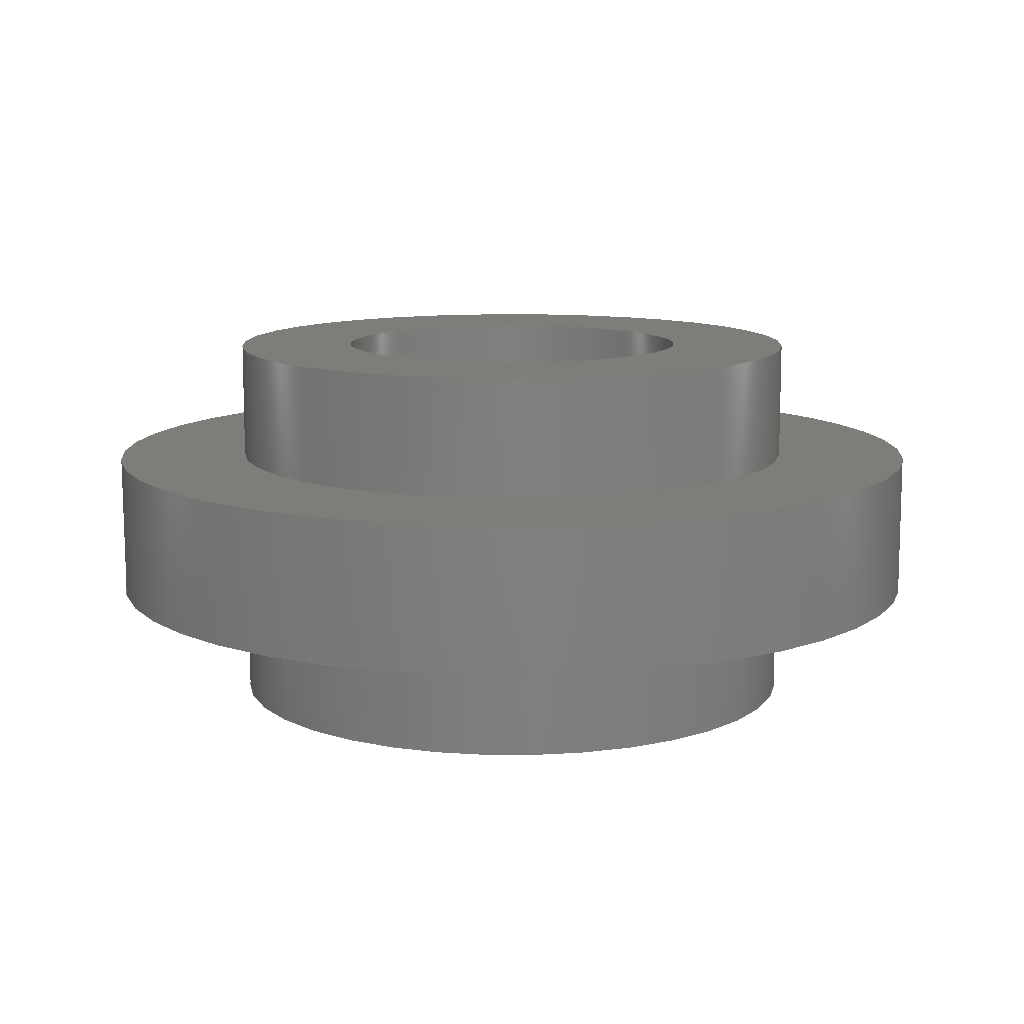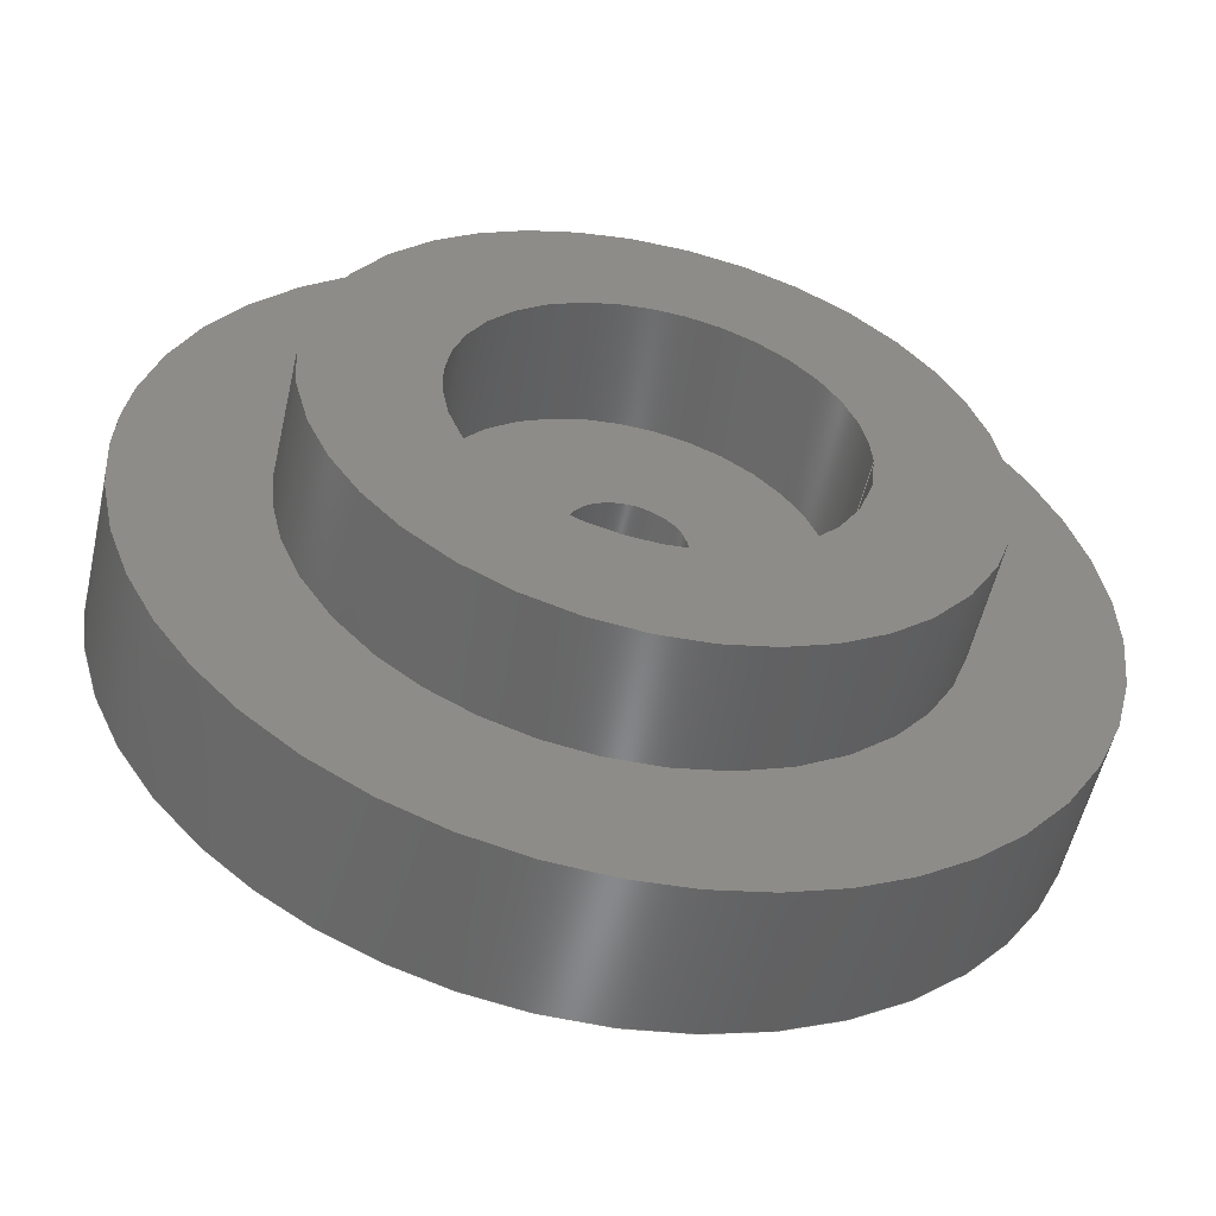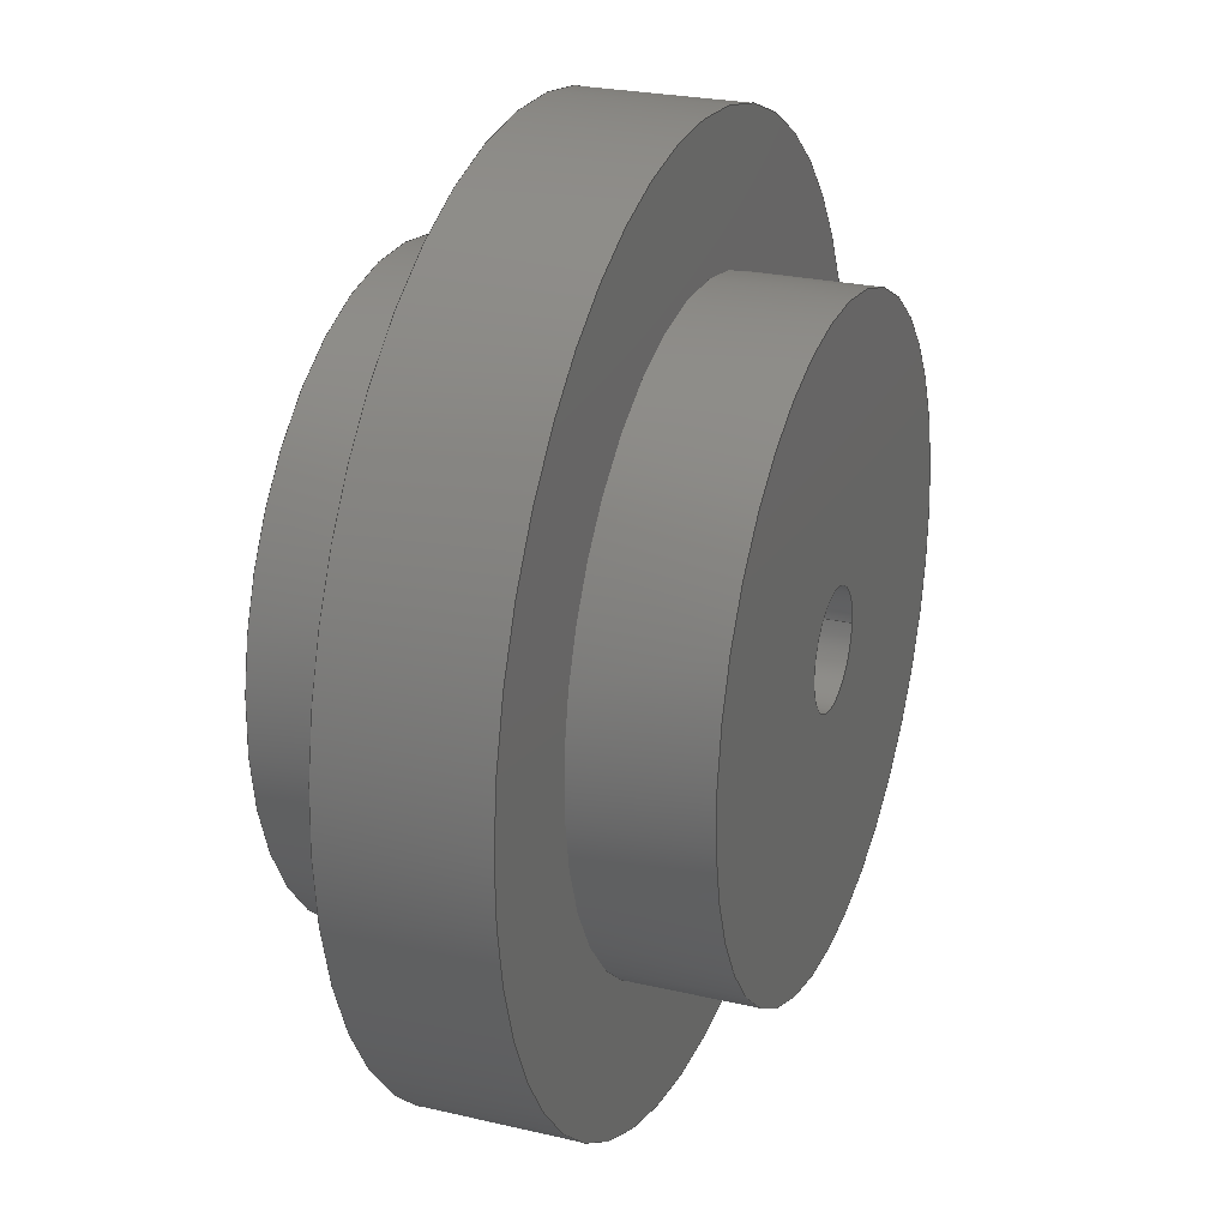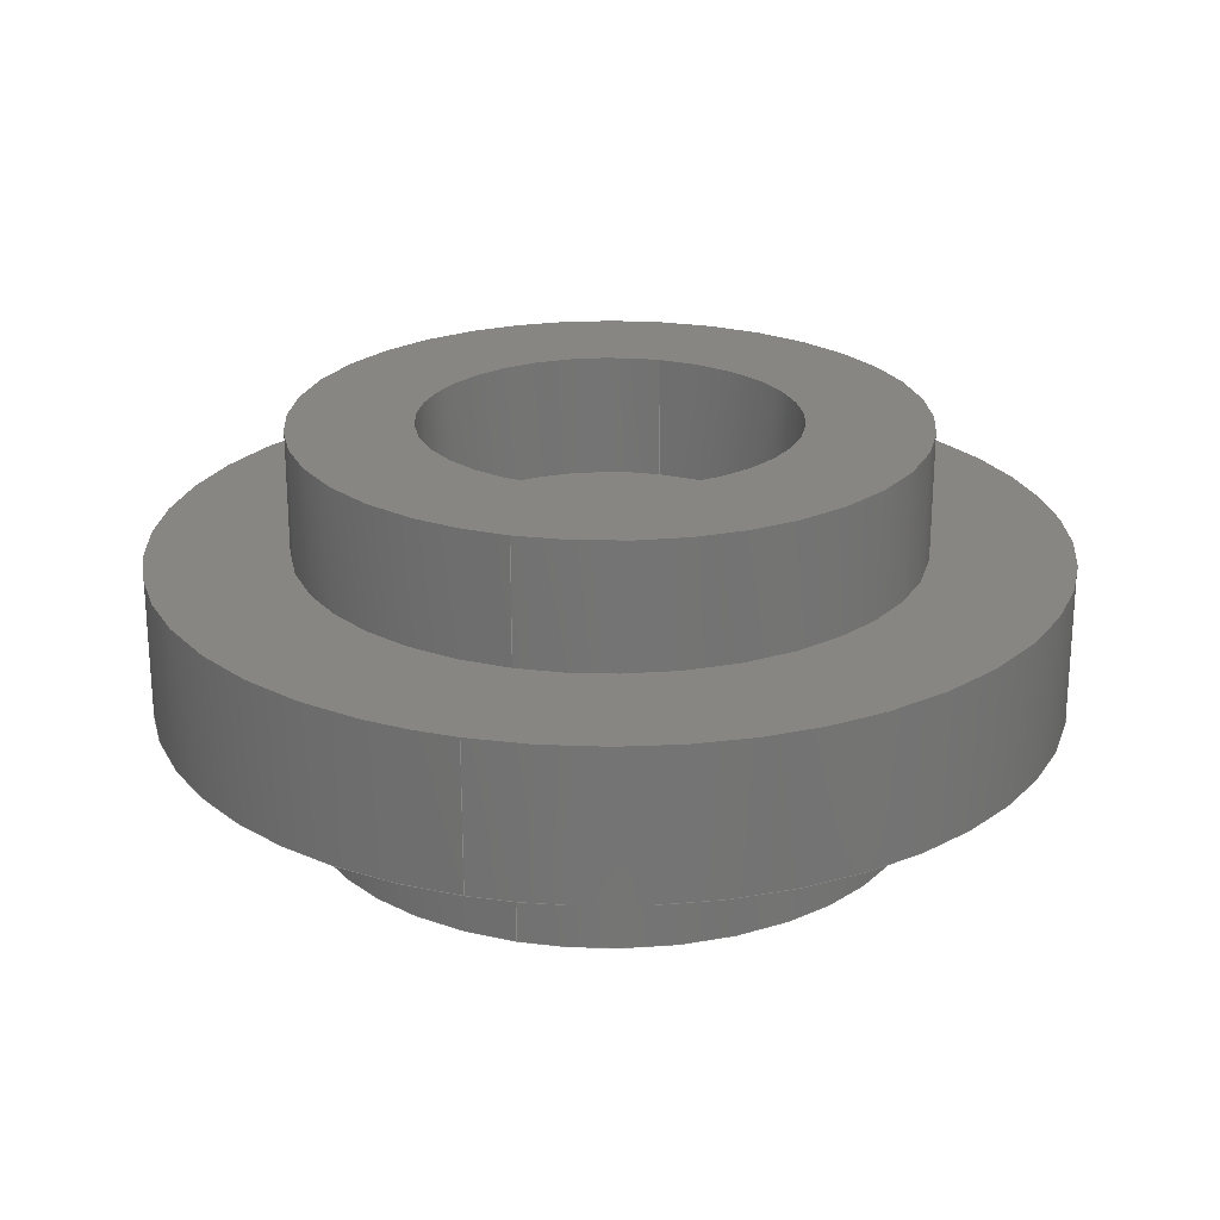
<metadata>
{"format":"iges","ext":"igs","renderer":"f3d","projection":"perspective","resolution":1024,"background":"white","views":[{"elev":11.1,"azim":70.7,"up":"+Z"},{"elev":-54.5,"azim":-12.7,"up":"+Y"},{"elev":25.6,"azim":110.6,"up":"+Y"},{"elev":23.6,"azim":-74.1,"up":"+Z"}]}
</metadata>
<code>

,,10HComponent2,10HComponent2,7Hunknown,7Hunknown,32,38,7,99,15,,1,2,2H
MM,1,0.08,15H2.02e+07,0.01,1e+04,7Hunknown,7Hunknown,11,0,;
     186       1                                                00000000
     186            -113       1       0                               0
     514       2                                                00010000
     514                       1       1                               0
     510       3                                                00010000
     510            -113       1       1                               0
     510       4                                                00010000
     510            -113       1       1                               0
     510       5                                                00010000
     510            -113       1       1                               0
     510       6                                                00010000
     510            -113       1       1                               0
     510       7                                                00010000
     510            -113       1       1                               0
     510       8                                                00010000
     510            -113       1       1                               0
     510       9                                                00010000
     510            -113       1       1                               0
     510      10                                                00010000
     510            -113       1       1                               0
     510      11                                                00010000
     510            -113       1       1                               0
     510      12                                                00010000
     510            -113       1       1                               0
     508      13                                                00010000
     508                       1       1                               0
     508      14                                                00010000
     508                       1       1                               0
     508      15                                                00010000
     508                       1       1                               0
     508      16                                                00010000
     508                       1       1                               0
     508      17                                                00010000
     508                       1       1                               0
     508      18                                                00010000
     508                       1       1                               0
     508      19                                                00010000
     508                       1       1                               0
     508      20                                                00010000
     508                       2       1                               0
     508      22                                                00010000
     508                       1       1                               0
     508      23                                                00010000
     508                       1       1                               0
     508      24                                                00010000
     508                       1       1                               0
     508      25                                                00010000
     508                       1       1                               0
     508      26                                                00010000
     508                       1       1                               0
     508      27                                                00010000
     508                       1       1                               0
     508      28                                                00010000
     508                       1       1                               0
     126      29                                                00010000
     126       0              10       0                               0
     126      39                                                00010000
     126       0               3       0                               0
     126      42                                                00010000
     126       0              10       0                               0
     126      52                                                00010000
     126       0               7       0                               0
     126      59                                                00010000
     126       0               7       0                               0
     126      66                                                00010000
     126       0              10       0                               0
     126      76                                                00010000
     126       0               3       0                               0
     126      79                                                00010000
     126       0              10       0                               0
     126      89                                                00010000
     126       0              10       0                               0
     126      99                                                00010000
     126       0               3       0                               0
     126     102                                                00010000
     126       0              10       0                               0
     126     112                                                00010000
     126       0              10       0                               0
     126     122                                                00010000
     126       0               3       0                               0
     126     125                                                00010000
     126       0              10       0                               0
     126     135                                                00010000
     126       0               9       0                               0
     126     144                                                00010000
     126       0               3       0                               0
     128     147                                                00010000
     128       0    -113      13       0                               0
     128     160                                                00010000
     128       0    -113       3       0                               0
     128     163                                                00010000
     128       0    -113      13       0                               0
     128     176                                                00010000
     128       0    -113      13       0                               0
     128     189                                                00010000
     128       0    -113       3       0                               0
     128     192                                                00010000
     128       0    -113      13       0                               0
     128     205                                                00010000
     128       0    -113       3       0                               0
     128     208                                                00010000
     128       0    -113       3       0                               0
     128     211                                                00010000
     128       0    -113      13       0                               0
     128     224                                                00010000
     128       0    -113       3       0                               0
     502     227                                                00010000
     502                       6       1                               0
     504     233                                                00010001
     504                       5       1                               0
     406     238                                                00000000
     406                       1      15                               0
     314     239                                                00000200
     314                       2       0                               0
186,3,1,0,0,1,111;                                                     1
514,10,5,1,7,1,9,1,11,1,13,1,15,1,17,1,19,1,21,1,23,1;                 3
510,87,1,1,25;                                                         5
510,89,2,1,27,29;                                                      7
510,91,1,1,31;                                                         9
510,93,1,1,33;                                                        11
510,95,2,1,35,37;                                                     13
510,97,1,1,39;                                                        15
510,99,2,1,41,43;                                                     17
510,101,2,1,45,47;                                                    19
510,103,1,1,49;                                                       21
510,105,2,1,51,53;                                                    23
508,4,0,109,1,0,0,0,109,2,1,0,0,109,3,1,0,0,109,2,0,0;                25
508,1,0,109,3,0,0;                                                    27
508,2,0,109,4,0,0,0,109,5,0,0;                                        29
508,4,0,109,6,0,0,0,109,7,1,0,0,109,8,0,0,0,109,7,0,0;                31
508,4,0,109,9,0,0,0,109,10,1,0,0,109,11,0,0,0,109,10,0,0;             33
508,1,0,109,11,1,0;                                                   35
508,1,0,109,12,1,0;                                                   37
508,5,0,109,4,1,0,0,109,13,1,0,0,109,12,0,0,0,109,13,0,0,0,109,       39
5,1,0;                                                                39
508,1,0,109,6,1,0;                                                    41
508,1,0,109,1,1,0;                                                    43
508,1,0,109,14,1,0;                                                   45
508,1,0,109,9,1,0;                                                    47
508,4,0,109,15,0,0,0,109,16,1,0,0,109,14,0,0,0,109,16,0,0;            49
508,1,0,109,15,1,0;                                                   51
508,1,0,109,8,1,0;                                                    53
126,8,2,0,1,0,0,-3.142,-3.142,                  55
-3.142,-1.571,-1.571,0,0,            55
1.571,1.571,3.142,                     55
3.142,3.142,1,0.7071,1,            55
0.7071,1,0.7071,1,0.7071,1,       55
7.5,-9.185D-16,8,7.5,-7.5,8,-4.592D-16,       55
-7.5,8,-7.5,-7.5,8,-7.5,0,8,-7.5,7.5,8,                          55
-4.592D-16,7.5,8,7.5,7.5,8,7.5,                          55
9.185D-16,8,-3.142,3.142,0,        55
0,0;                                                                55
126,1,1,0,0,1,0,-2.961D-16,-2.961D-16,          57
0.6667,0.6667,1,1,7.5,0,8,7.5,0,3,        57
-2.961D-16,0.6667,0,0,0;                     57
126,8,2,0,1,0,0,-3.142,-3.142,                  59
-3.142,-1.571,-1.571,0,0,            59
1.571,1.571,3.142,                     59
3.142,3.142,1,0.7071,1,            59
0.7071,1,0.7071,1,0.7071,1,       59
7.5,-9.185D-16,3,7.5,-7.5,3,-4.592D-16,       59
-7.5,3,-7.5,-7.5,3,-7.5,0,3,-7.5,7.5,3,                          59
-4.592D-16,7.5,3,7.5,7.5,3,7.5,                          59
9.185D-16,3,-3.142,3.142,0,        59
0,0;                                                                59
126,4,2,0,0,0,0,1.225D-16,1.225D-16,            61
1.225D-16,1.571,1.571,                 61
3.142,3.142,3.142,1,                61
0.7071,1,0.7071,1,2.25,                       61
2.755D-16,3,2.25,2.25,3,1.378D-16,2.25,       61
3,-2.25,2.25,3,-2.25,2.755D-16,3,                       61
1.225D-16,3.142,0,0,0;                       61
126,4,2,0,0,0,0,3.142,3.142,                    63
3.142,4.712,4.712,                   63
6.283,6.283,6.283,1,                63
0.7071,1,0.7071,1,-2.25,                      63
2.755D-16,3,-2.25,-2.25,3,-4.133D-16,         63
-2.25,3,2.25,-2.25,3,2.25,-5.511D-16,3,                 63
3.142,6.283,0,0,0;                           63
126,8,2,0,1,0,0,-3.142,-3.142,                  65
-3.142,-1.571,-1.571,0,0,            65
1.571,1.571,3.142,                     65
3.142,3.142,1,0.7071,1,            65
0.7071,1,0.7071,1,0.7071,1,       65
-12.4,-1.519D-15,8,-12.4,-12.4,8,                        65
7.593D-16,-12.4,8,12.4,-12.4,8,12.4,0,8,12.4,          65
12.4,8,7.593D-16,12.4,8,-12.4,12.4,8,-12.4,             65
1.519D-15,8,-3.142,3.142,0,        65
0,0;                                                                65
126,1,1,0,0,1,0,-0.6452,-0.6452,                67
-0.2419,-0.2419,1,1,-12.4,0,8,-12.4,        67
0,3,-0.6452,-0.2419,0,0,0;                 67
126,8,2,0,1,0,0,-3.142,-3.142,                  69
-3.142,-1.571,-1.571,0,0,            69
1.571,1.571,3.142,                     69
3.142,3.142,1,0.7071,1,            69
0.7071,1,0.7071,1,0.7071,1,       69
-12.4,1.519D-15,3,-12.4,12.4,3,                          69
7.593D-16,12.4,3,12.4,12.4,3,12.4,0,3,12.4,-12.4,      69
3,7.593D-16,-12.4,3,-12.4,-12.4,3,-12.4,                69
-1.519D-15,3,-3.142,3.142,0,       69
0,0;                                                                69
126,8,2,0,1,0,0,-3.142,-3.142,                  71
-3.142,-1.571,-1.571,0,0,            71
1.571,1.571,3.142,                     71
3.142,3.142,1,0.7071,1,            71
0.7071,1,0.7071,1,0.7071,1,       71
-12.4,-1.519D-15,-3,-12.4,-12.4,-3,                      71
7.593D-16,-12.4,-3,12.4,-12.4,-3,12.4,0,-3,12.4,       71
12.4,-3,7.593D-16,12.4,-3,-12.4,12.4,-3,-12.4,          71
1.519D-15,-3,-3.142,3.142,0,       71
0,0;                                                                71
126,1,1,0,0,1,0,0.2419,0.2419,                  73
0.6452,0.6452,1,1,-12.4,0,-3,-12.4,0,      73
-8,0.2419,0.6452,0,0,0;                     73
126,8,2,0,1,0,0,-3.142,-3.142,                  75
-3.142,-1.571,-1.571,0,0,            75
1.571,1.571,3.142,                     75
3.142,3.142,1,0.7071,1,            75
0.7071,1,0.7071,1,0.7071,1,       75
-12.4,1.519D-15,-8,-12.4,12.4,-8,                        75
7.593D-16,12.4,-8,12.4,12.4,-8,12.4,0,-8,12.4,         75
-12.4,-8,7.593D-16,-12.4,-8,-12.4,-12.4,-8,-12.4,       75
-1.519D-15,-8,-3.142,3.142,0,      75
0,0;                                                                75
126,8,2,0,1,0,0,-3.142,-3.142,                  77
-3.142,-1.571,-1.571,0,0,            77
1.571,1.571,3.142,                     77
3.142,3.142,1,0.7071,1,            77
0.7071,1,0.7071,1,0.7071,1,       77
-2.25,-2.755D-16,-8,-2.25,-2.25,-8,                      77
1.378D-16,-2.25,-8,2.25,-2.25,-8,2.25,0,-8,2.25,       77
2.25,-8,1.378D-16,2.25,-8,-2.25,2.25,-8,-2.25,          77
2.755D-16,-8,-3.142,3.142,0,       77
0,0;                                                                77
126,1,1,0,0,1,0,-1.333,-1.333,                  79
3.556,3.556,1,1,-2.25,0,3,-2.25,0,         79
-8,-1.333,3.556,0,0,0;                      79
126,8,2,0,1,0,0,-3.142,-3.142,                  81
-3.142,-1.571,-1.571,0,0,            81
1.571,1.571,3.142,                     81
3.142,3.142,1,0.7071,1,            81
0.7071,1,0.7071,1,0.7071,1,       81
-18,2.204D-15,-3,-18,18,-3,1.102D-15,      81
18,-3,18,18,-3,18,0,-3,18,-18,-3,                          81
1.102D-15,-18,-3,-18,-18,-3,-18,                     81
-2.204D-15,-3,-3.142,3.142,0,      81
0,0;                                                                81
126,8,2,0,1,0,0,-3.142,-3.142,                  83
-3.142,-1.571,-1.571,0,0,            83
1.571,1.571,3.142,                     83
3.142,3.142,1,0.7071,1,            83
0.7071,1,0.7071,1,0.7071,1,       83
-18,-2.204D-15,3,-18,-18,3,1.102D-15,      83
-18,3,18,-18,3,18,0,3,18,18,3,1.102D-15,        83
18,3,-18,18,3,-18,2.204D-15,3,                      83
-3.142,3.142,0,0,0;                          83
126,1,1,0,0,1,0,-0.1667,-0.1667,                85
0.1667,0.1667,1,1,-18,0,3,-18,0,         85
-3,-0.1667,0.1667,0,0,0;                    85
128,1,8,1,2,0,1,0,0,1,-2.961D-16,                          87
-2.961D-16,0.6667,0.6667,            87
-3.142,-3.142,-3.142,                87
-1.571,-1.571,0,0,1.571,              87
1.571,3.142,3.142,                    87
3.142,1,1,0.7071,0.7071,1,        87
1,0.7071,0.7071,1,1,0.7071,       87
0.7071,1,1,0.7071,0.7071,1,       87
1,7.5,0,8,7.5,0,3,7.5,-7.5,8,7.5,-7.5,3,0,-7.5,8,0,         87
-7.5,3,-7.5,-7.5,8,-7.5,-7.5,3,-7.5,0,8,-7.5,0,3,-7.5,         87
7.5,8,-7.5,7.5,3,0,7.5,8,0,7.5,3,7.5,7.5,8,7.5,7.5,3,         87
7.5,0,8,7.5,0,3,-2.961D-16,0.6667,          87
-3.142,3.142;                                   87
128,1,1,1,1,0,0,1,0,0,-0.751,-0.751,0.751,0.751,-0.751,-0.751,        89
0.751,0.751,1,1,1,1,7.51,7.51,3,-7.51,7.51,3,7.51,-7.51,        89
3,-7.51,-7.51,3,-0.751,0.751,-0.751,0.751;                          89
128,1,8,1,2,0,1,0,0,1,0.2419,0.2419,            91
0.6452,0.6452,-3.142,                91
-3.142,-3.142,-1.571,                 91
-1.571,0,0,1.571,1.571,               91
3.142,3.142,3.142,1,1,             91
0.7071,0.7071,1,1,0.7071,          91
0.7071,1,1,0.7071,0.7071,1,       91
1,0.7071,0.7071,1,1,-12.4,0,8,-12.4,       91
0,3,-12.4,-12.4,8,-12.4,-12.4,3,0,-12.4,8,0,-12.4,3,          91
12.4,-12.4,8,12.4,-12.4,3,12.4,0,8,12.4,0,3,12.4,12.4,8,       91
12.4,12.4,3,0,12.4,8,0,12.4,3,-12.4,12.4,8,-12.4,12.4,3,       91
-12.4,0,8,-12.4,0,3,0.2419,0.6452,          91
-3.142,3.142;                                   91
128,1,8,1,2,0,1,0,0,1,-0.6452,-0.6452,          93
-0.2419,-0.2419,-3.142,              93
-3.142,-3.142,-1.571,                 93
-1.571,0,0,1.571,1.571,               93
3.142,3.142,3.142,1,1,             93
0.7071,0.7071,1,1,0.7071,          93
0.7071,1,1,0.7071,0.7071,1,       93
1,0.7071,0.7071,1,1,-12.4,0,-3,-12.4,      93
0,-8,-12.4,-12.4,-3,-12.4,-12.4,-8,0,-12.4,-3,0,-12.4,         93
-8,12.4,-12.4,-3,12.4,-12.4,-8,12.4,0,-3,12.4,0,-8,12.4,       93
12.4,-3,12.4,12.4,-8,0,12.4,-3,0,12.4,-8,-12.4,12.4,-3,        93
-12.4,12.4,-8,-12.4,0,-3,-12.4,0,-8,-0.6452,          93
-0.2419,-3.142,3.142;                93
128,1,1,1,1,0,0,1,0,0,-1.241,-1.241,1.241,1.241,-1.241,-1.241,        95
1.241,1.241,1,1,1,1,12.41,-12.41,-8,-12.41,-12.41,-8,           95
12.41,12.41,-8,-12.41,12.41,-8,-1.241,1.241,-1.241,1.241;           95
128,1,8,1,2,0,1,0,0,1,-3.556,-3.556,            97
1.333,1.333,-3.142,                  97
-3.142,-3.142,-1.571,                 97
-1.571,0,0,1.571,1.571,               97
3.142,3.142,3.142,1,1,             97
0.7071,0.7071,1,1,0.7071,          97
0.7071,1,1,0.7071,0.7071,1,       97
1,0.7071,0.7071,1,1,-2.25,0,-8,-2.25,      97
0,3,-2.25,-2.25,-8,-2.25,-2.25,3,0,-2.25,-8,0,-2.25,3,        97
2.25,-2.25,-8,2.25,-2.25,3,2.25,0,-8,2.25,0,3,2.25,2.25,        97
-8,2.25,2.25,3,0,2.25,-8,0,2.25,3,-2.25,2.25,-8,-2.25,         97
2.25,3,-2.25,0,-8,-2.25,0,3,-3.556,                   97
1.333,-3.142,3.142;                  97
128,1,1,1,1,0,0,1,0,0,-1.241,-1.241,1.241,1.241,-1.241,-1.241,        99
1.241,1.241,1,1,1,1,-12.41,-12.41,8,12.41,-12.41,8,-12.41,      99
12.41,8,12.41,12.41,8,-1.241,1.241,-1.241,1.241;                    99
128,1,1,1,1,0,0,1,0,0,-1.801,-1.801,1.801,1.801,-1.801,-1.801,       101
1.801,1.801,1,1,1,1,18.01,-18.01,-3,-18.01,-18.01,-3,          101
18.01,18.01,-3,-18.01,18.01,-3,-1.801,1.801,-1.801,1.801;          101
128,1,8,1,2,0,1,0,0,1,-0.1667,-0.1667,         103
0.1667,0.1667,-3.142,               103
-3.142,-3.142,-1.571,                103
-1.571,0,0,1.571,1.571,              103
3.142,3.142,3.142,1,1,            103
0.7071,0.7071,1,1,0.7071,         103
0.7071,1,1,0.7071,0.7071,1,      103
1,0.7071,0.7071,1,1,-18,0,3,-18,0,     103
-3,-18,-18,3,-18,-18,-3,0,-18,3,0,-18,-3,18,-18,      103
3,18,-18,-3,18,0,3,18,0,-3,18,18,3,18,18,-3,0,      103
18,3,0,18,-3,-18,18,3,-18,18,-3,-18,0,3,-18,0,       103
-3,-0.1667,0.1667,-3.142,          103
3.142;                                                    103
128,1,1,1,1,0,0,1,0,0,-1.801,-1.801,1.801,1.801,-1.801,-1.801,       105
1.801,1.801,1,1,1,1,-18.01,-18.01,3,18.01,-18.01,3,-18.01,     105
18.01,3,18.01,18.01,3,-1.801,1.801,-1.801,1.801;                   105
502,11,7.5,9.185D-16,8,7.5,9.185D-16,3,      107
2.25,2.755D-16,3,-2.25,0,3,-12.4,                      107
-1.519D-15,8,-12.4,-1.519D-15,3,-12.4,       107
-1.519D-15,-3,-12.4,-1.519D-15,-8,-2.25,     107
-2.755D-16,-8,-18,-2.204D-15,-3,-18,       107
-2.204D-15,3;                                            107
504,16,55,107,1,107,1,57,107,1,107,2,59,107,2,107,2,61,107,3,        109
107,4,63,107,4,107,3,65,107,5,107,5,67,107,5,107,6,69,107,6,107,     109
6,71,107,7,107,7,73,107,7,107,8,75,107,8,107,8,77,107,9,107,9,       109
79,107,4,107,9,81,107,10,107,10,83,107,11,107,11,85,107,11,107,      109
10;                                                                  109
406,1,5HBody1;                                                       111
314,62.75,62.75,62.75,13HSteel      113
- Satin;                                                             113
S      1G      2D    114P    240
</code>
